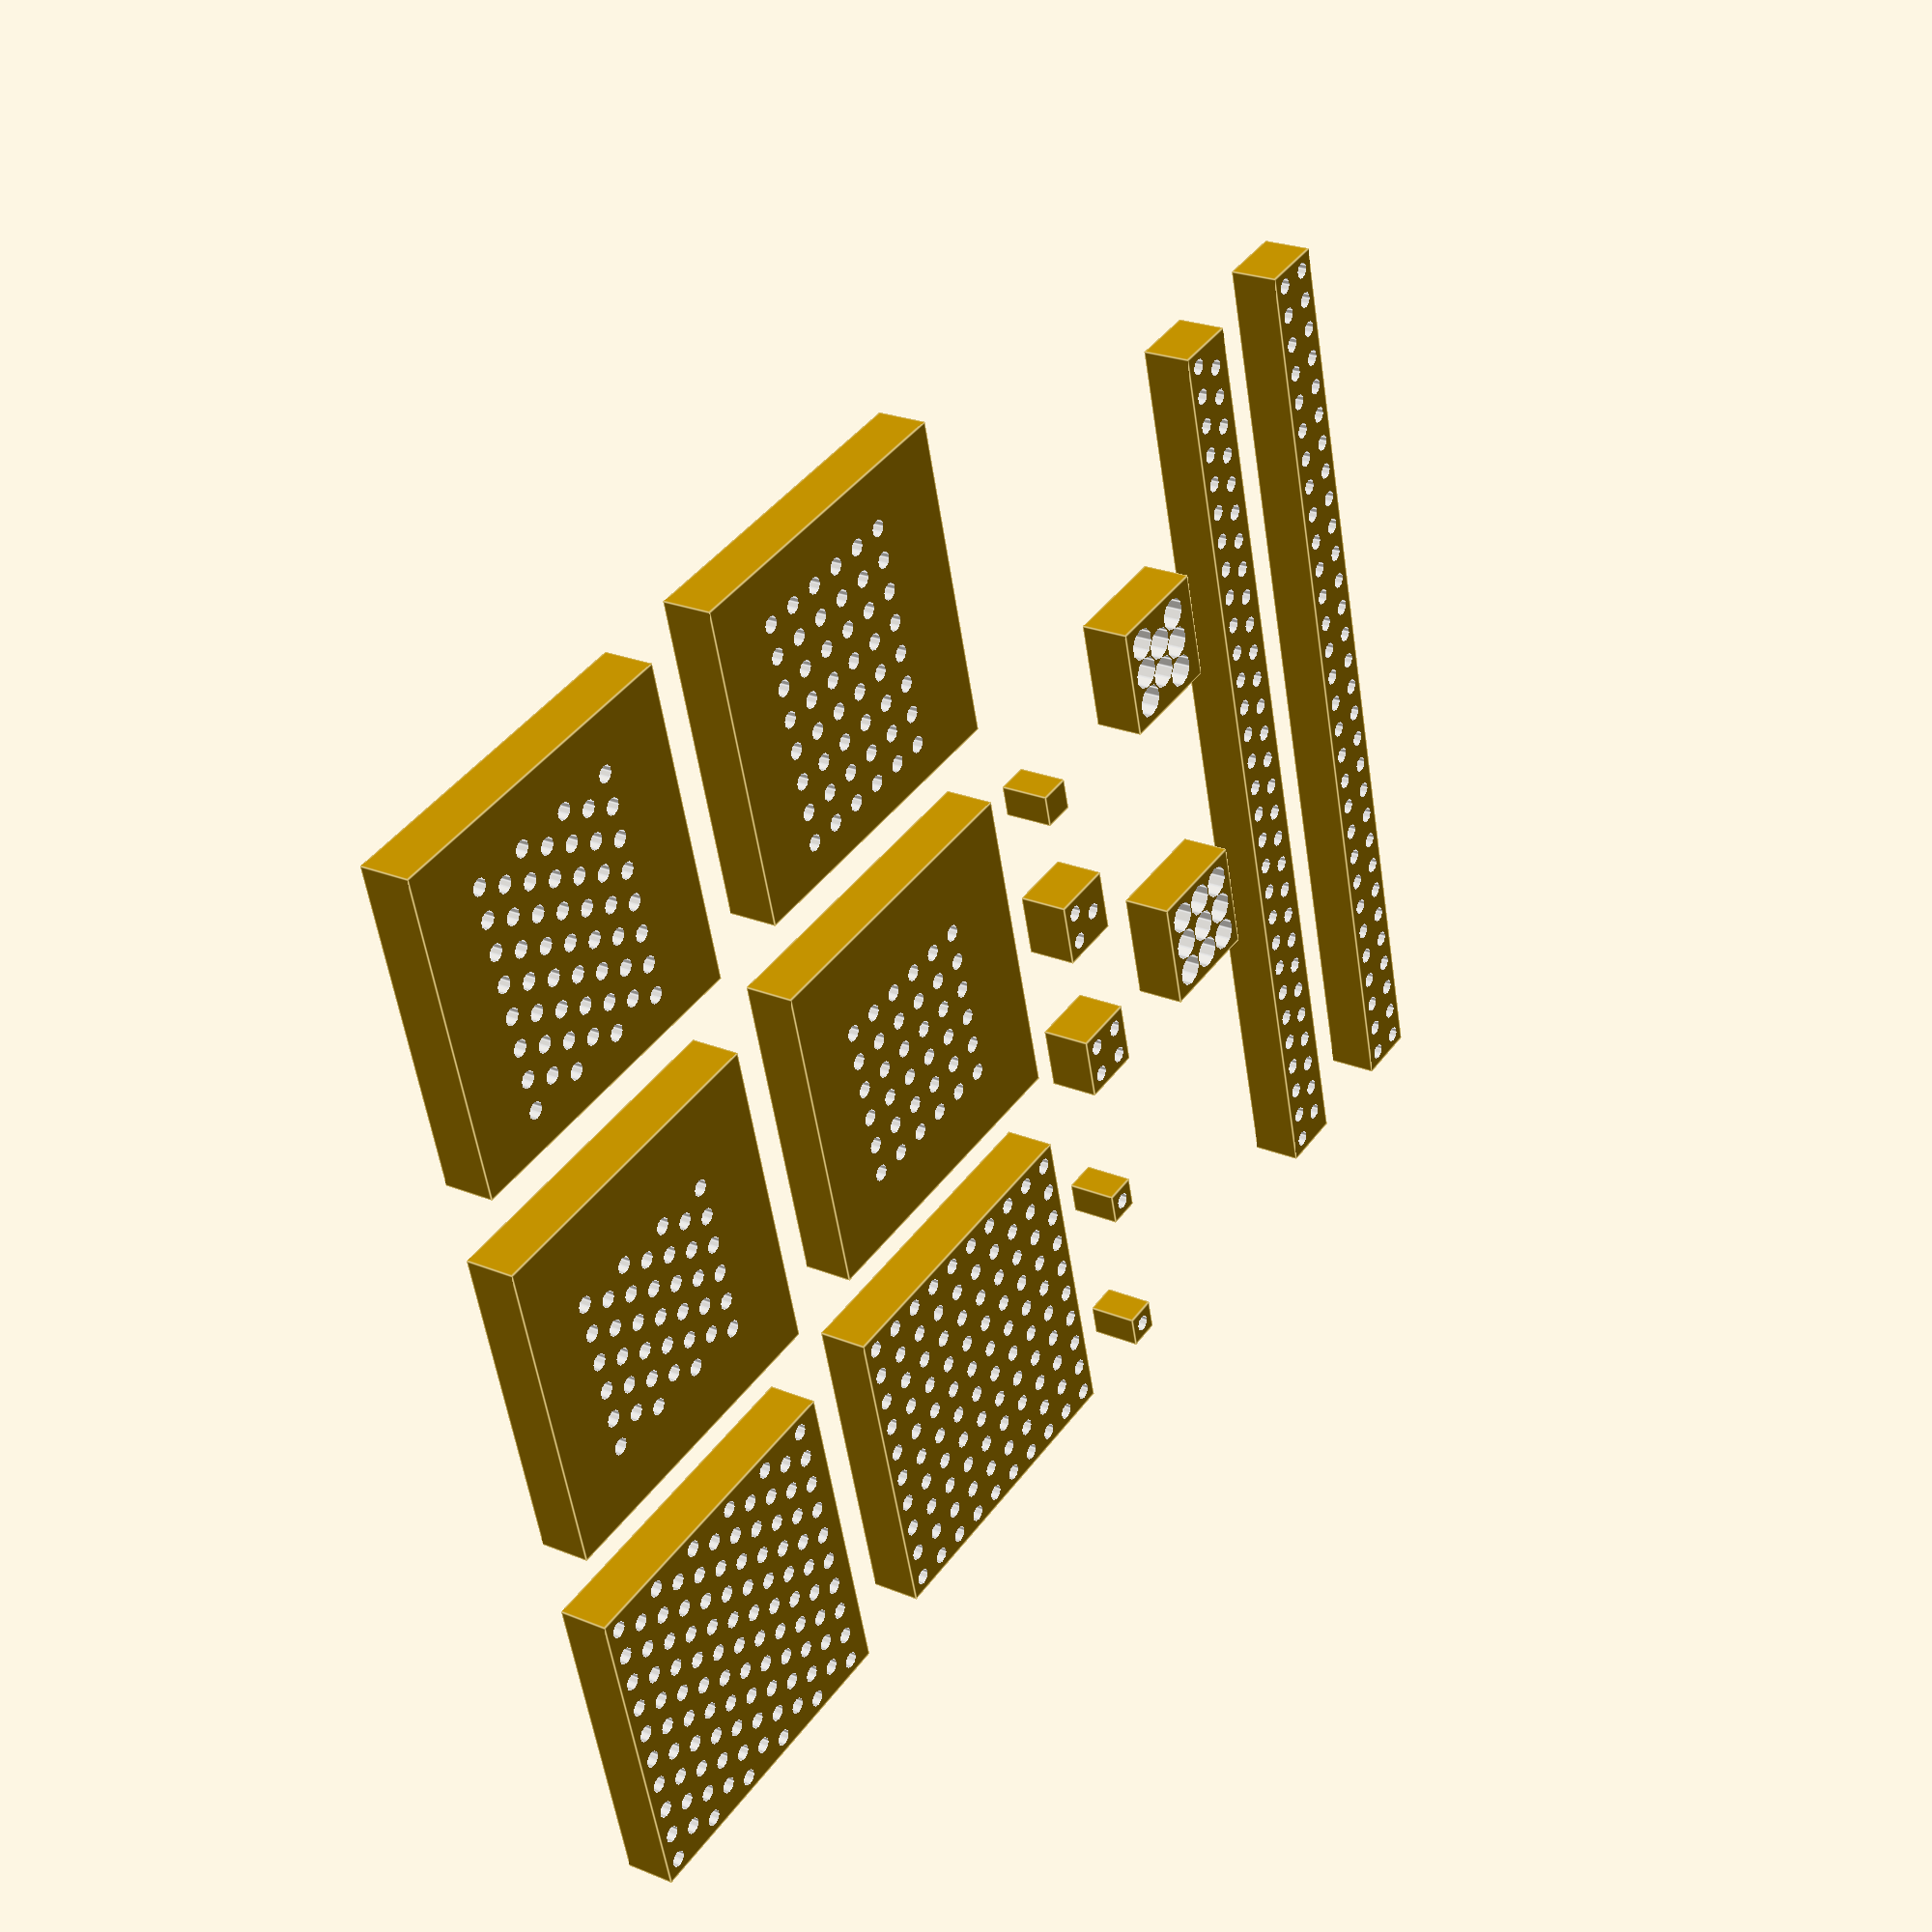
<openscad>
// Length (mm) of board section (x axis)
board_length = 120;
// Width (mm) of board section (y axis)
board_width = 21;
// Depth (mm) of board section (z axis)
board_thickness = 3;

// Diameter of holes in board
hole_diameter = 4.0;
// Hole pitch (distance between centers of holes)
hole_pitch = 3.9;
// Should holes be in a packed triangular environment (true) or a regular grid (false)
hole_stagger = true;
// Margins around the edges of the board where no holes should be placed. Can be a 2-array [x,y] or a scalar.
beam_margins = hole_pitch/2;

/*
 * Example usage:
 *
 * track_strip([board_length, board_width, board_thickness],
 *              hole_diameter, hole_pitch, hole_stagger,
 *              beam_margins);
 *              
 */

// Stop Customiser seeing the rest of the params
module dummy() {
}

// Hole generation quality
$fn = 25;

// Set to true if you want to run the rests instead of building the
// specified object.
run_tests = true;

module track_strip(t_dims, t_hole_diam, t_pitch, t_stagger, t_margins, t_hole_depth)
{
    t_length = t_dims[0];
    t_height = t_dims[1];
    t_thickness = t_dims[2];
    t_hole_depth = 
        t_hole_depth == undef ? t_thickness: t_hole_depth; 
    // t_margins can be an xy array or a scalar, or unset
    margin_x = t_margins == undef ? t_hole_diam/2 :
        t_margins[0] == undef ? t_margins : t_margins[0];
    margin_y = t_margins[1] == undef ? margin_x : t_margins[1];
    // X gap between rows
    xpitch = t_pitch;
    /*
     * Y gap between cols. If staggered then there are equilateral
     * triangles between centers of each row; the pitch is the
     * hypotenuse so the y-gap is the long side of the triangle
     * formed between the y-axis and the line between the centers.
     */
    ypitch = xpitch * (t_stagger ? sin(60) : 1);
    nrows = 1 + max(0, floor(
        (t_height - margin_y * 2 - t_hole_diam)/ypitch));
    ncols = 1 + max(0, floor(
        (t_length - margin_x * 2 - t_hole_diam)/t_pitch));
    /*
     * Compute bridge size for reporting use. Bridge min
     * size should not vary based on stagger since we x-offset
     * to compensate for the closer rows.
     */
    bridge_size = (t_pitch - t_hole_diam);
    
    echo(str("strip ", t_length, "x", t_height, " margins ", margin_x, "x", margin_y, " rows ", nrows, " cols ", ncols, , " holes diameter ", t_hole_diam, (t_stagger ? " staggered" : " straight"), " at pitch ", t_pitch, " (bridges ", bridge_size, ")"));
    
    difference()
    {
        cube([t_length, t_height, t_thickness]);
        
        translate([margin_x + t_hole_diam/2,
                   margin_y + t_hole_diam/2, 0])
        
        color("#CCCCCCCC")
        for (r = [0 : 1 : nrows - 1])
        {
            for (i = [0 : 1 : ncols - 1])
            {   
                /* 
                 * For staggered holes, t_ncols is computed to fit
                 * the non-offset row within the margins. The last
                 * hole of the offset row won't fit and must be
                 * omitted.
                 */
                if (!(t_stagger && r % 2 == 1 && i == ncols - 1))
                {
                    // Defend against floating point issues with holes
                    // that fully punch out of the object by pushing
                    // them right through. Extra height will be added
                    // to the hole being punched to compensate.
                    translate([0,0,
                        t_hole_depth >= t_thickness ? -1 : t_thickness - t_hole_depth])
                    // Handle row stagger
                    translate(
                        t_stagger ?
                        /*
                         * Rows are staggered so the y-offset is
                         * sin(45deg) of the pitch and every second
                         * row is inset by half the pitch.
                         */
                        [(r % 2)*xpitch/2 + i*xpitch, r * ypitch, 0]
                        :
                        // Not staggered, regular grid
                        [i*xpitch, r * ypitch, 0]
                    )
                    // We need extra height to ensure we punch out the top
                    // and (if the depth is enough that we translated
                    // the cutting cylinder down, above) below.
                    cylinder(d=t_hole_diam,
                             h=t_hole_depth + 2);
                }
            }
        }
    };
    
    
    /*
     * OpenSCAD doesn't let us assign values to outer scopes. Nor does
     * it let us pass functions as objects. So to allow assertions etc,
     * permit definition of child objects here but discard the product.
     *
     * There must be a better way to do this; what we really want to
     * do is pass a function to evaluate, or export some values to
     * the outer scope.
     */
    $strip_ncols = ncols;
    $strip_nrows = nrows;
    children();
    
}

// Hint: use F12 "thrown together" view for tests
module test()
{

    // Coarse draft for tests; we don't need quality and we're going
    // to have a LOT of holes.
    $fn = 10;
    
    //=== BASIC FORMS ===
    
    // Default margin, stagger
    track_strip([20, 20, 3], 1, 2, true) {
        assert($strip_ncols == 10);
        assert($strip_nrows == 11);
    }
    
    // Scalar margin, stagger
    translate([25, 0, 0])
    track_strip([20, 20, 3], 1, 2, true, 4) {
        assert($strip_ncols == 6);
        assert($strip_nrows == 7);
    }
    
    // Vector margin, stagger
    translate([50, 0, 0])
    track_strip([20, 20, 3], 1, 2, true, [2, 4]) {
        assert($strip_ncols == 8);
        assert($strip_nrows == 7);
    }
    
    // Default margin, no stagger
    translate([0, 25, 0])
    track_strip([20, 20, 3], 1, 2, false) {
        assert($strip_ncols == 10);
        assert($strip_nrows == 10);
    }
    
    // Scalar margin, no stagger
    translate([25, 25, 0])
    track_strip([20, 20, 3], 1, 2, false, 4) {
        assert($strip_ncols == 6);
        assert($strip_nrows == 6);
    }
    
    // Vector margin, no stagger
    translate([50, 25, 0])
    track_strip([20, 20, 3], 1, 2, false, [2, 4])
    {
        assert($strip_ncols == 8);
        assert($strip_nrows == 6);
    }
    
    // === SMALL FORMS ===
    
    // Should produce 1 row, 1 col, as diameter is 1, margin total is 1,
    // height is 2
    translate([0, 50, 0])
    track_strip([2, 2, 3], 1, 2, false, 0.5) {
        assert($strip_ncols == 1);
        assert($strip_nrows == 1);
    };
    
    // With 1 hole, stagger doesn't matter so same result
    translate([10, 50, 0])
    track_strip([2, 2, 3], 1, 2, true, 0.5) {
        assert($strip_ncols == 1);
        assert($strip_nrows == 1);
    };
    
    // This should have 4 holes
    translate([20, 50, 0])
    track_strip([4, 4, 3], 1, 2, false, 0.5) {
        assert($strip_ncols == 2);
        assert($strip_nrows == 2);
    };
    
    // This should produce 3 holes. The bottom row isn't
    // affected by stagger.
    translate([30, 50, 0])
    track_strip([4, 4, 3], 1, 2, true, 0.5) {
        assert($strip_ncols == 2);
        assert($strip_nrows == 2);
    };
    
    // === Shallow holes ====
    
    // Holes in this one only go half way through
    translate([40, 50, 0])
    track_strip([2, 2, 3], 1, 2, false, 0.5, 1.5);
    
    
    // === TIGHT PACKING ===
    
    // No stagger. Holes should touch, bridge ~= 0
    translate([20, 60, 0])
    track_strip([7, 7, 3], 2, 2, false, 0.5) {
        assert($strip_ncols == 3);
        assert($strip_nrows == 3);
    }
    
    // With stagger the holes should touch too, but not
    // overlap.
    translate([40, 60, 0])
    track_strip([7, 7, 3], 2, 2, true, 0.5) {
        assert($strip_ncols == 3);
        assert($strip_nrows == 3);
    }
    
    
    
    // === LONG THIN FORMS ===
    // 2 x 30
    translate([0, 70, 0])
    track_strip([60, 4, 3], 1, 2, true, 0.5) {
        assert($strip_ncols == 30);
        assert($strip_nrows == 2); // XX
    }
    
    // 2 x 30
    translate([0, 80, 0])
    track_strip([60, 4, 3], 1, 2, false, 0.5) {
        assert($strip_ncols == 30);
        assert($strip_nrows == 2); //XX
    }
}

if (run_tests) {
    test();
}
else
{
    track_strip([beam_length_1, beam_height, beam_thickness],
                hole_diameter, hole_pitch, hole_stagger,
                beam_margins);
}
</openscad>
<views>
elev=156.1 azim=104.9 roll=55.6 proj=p view=edges
</views>
